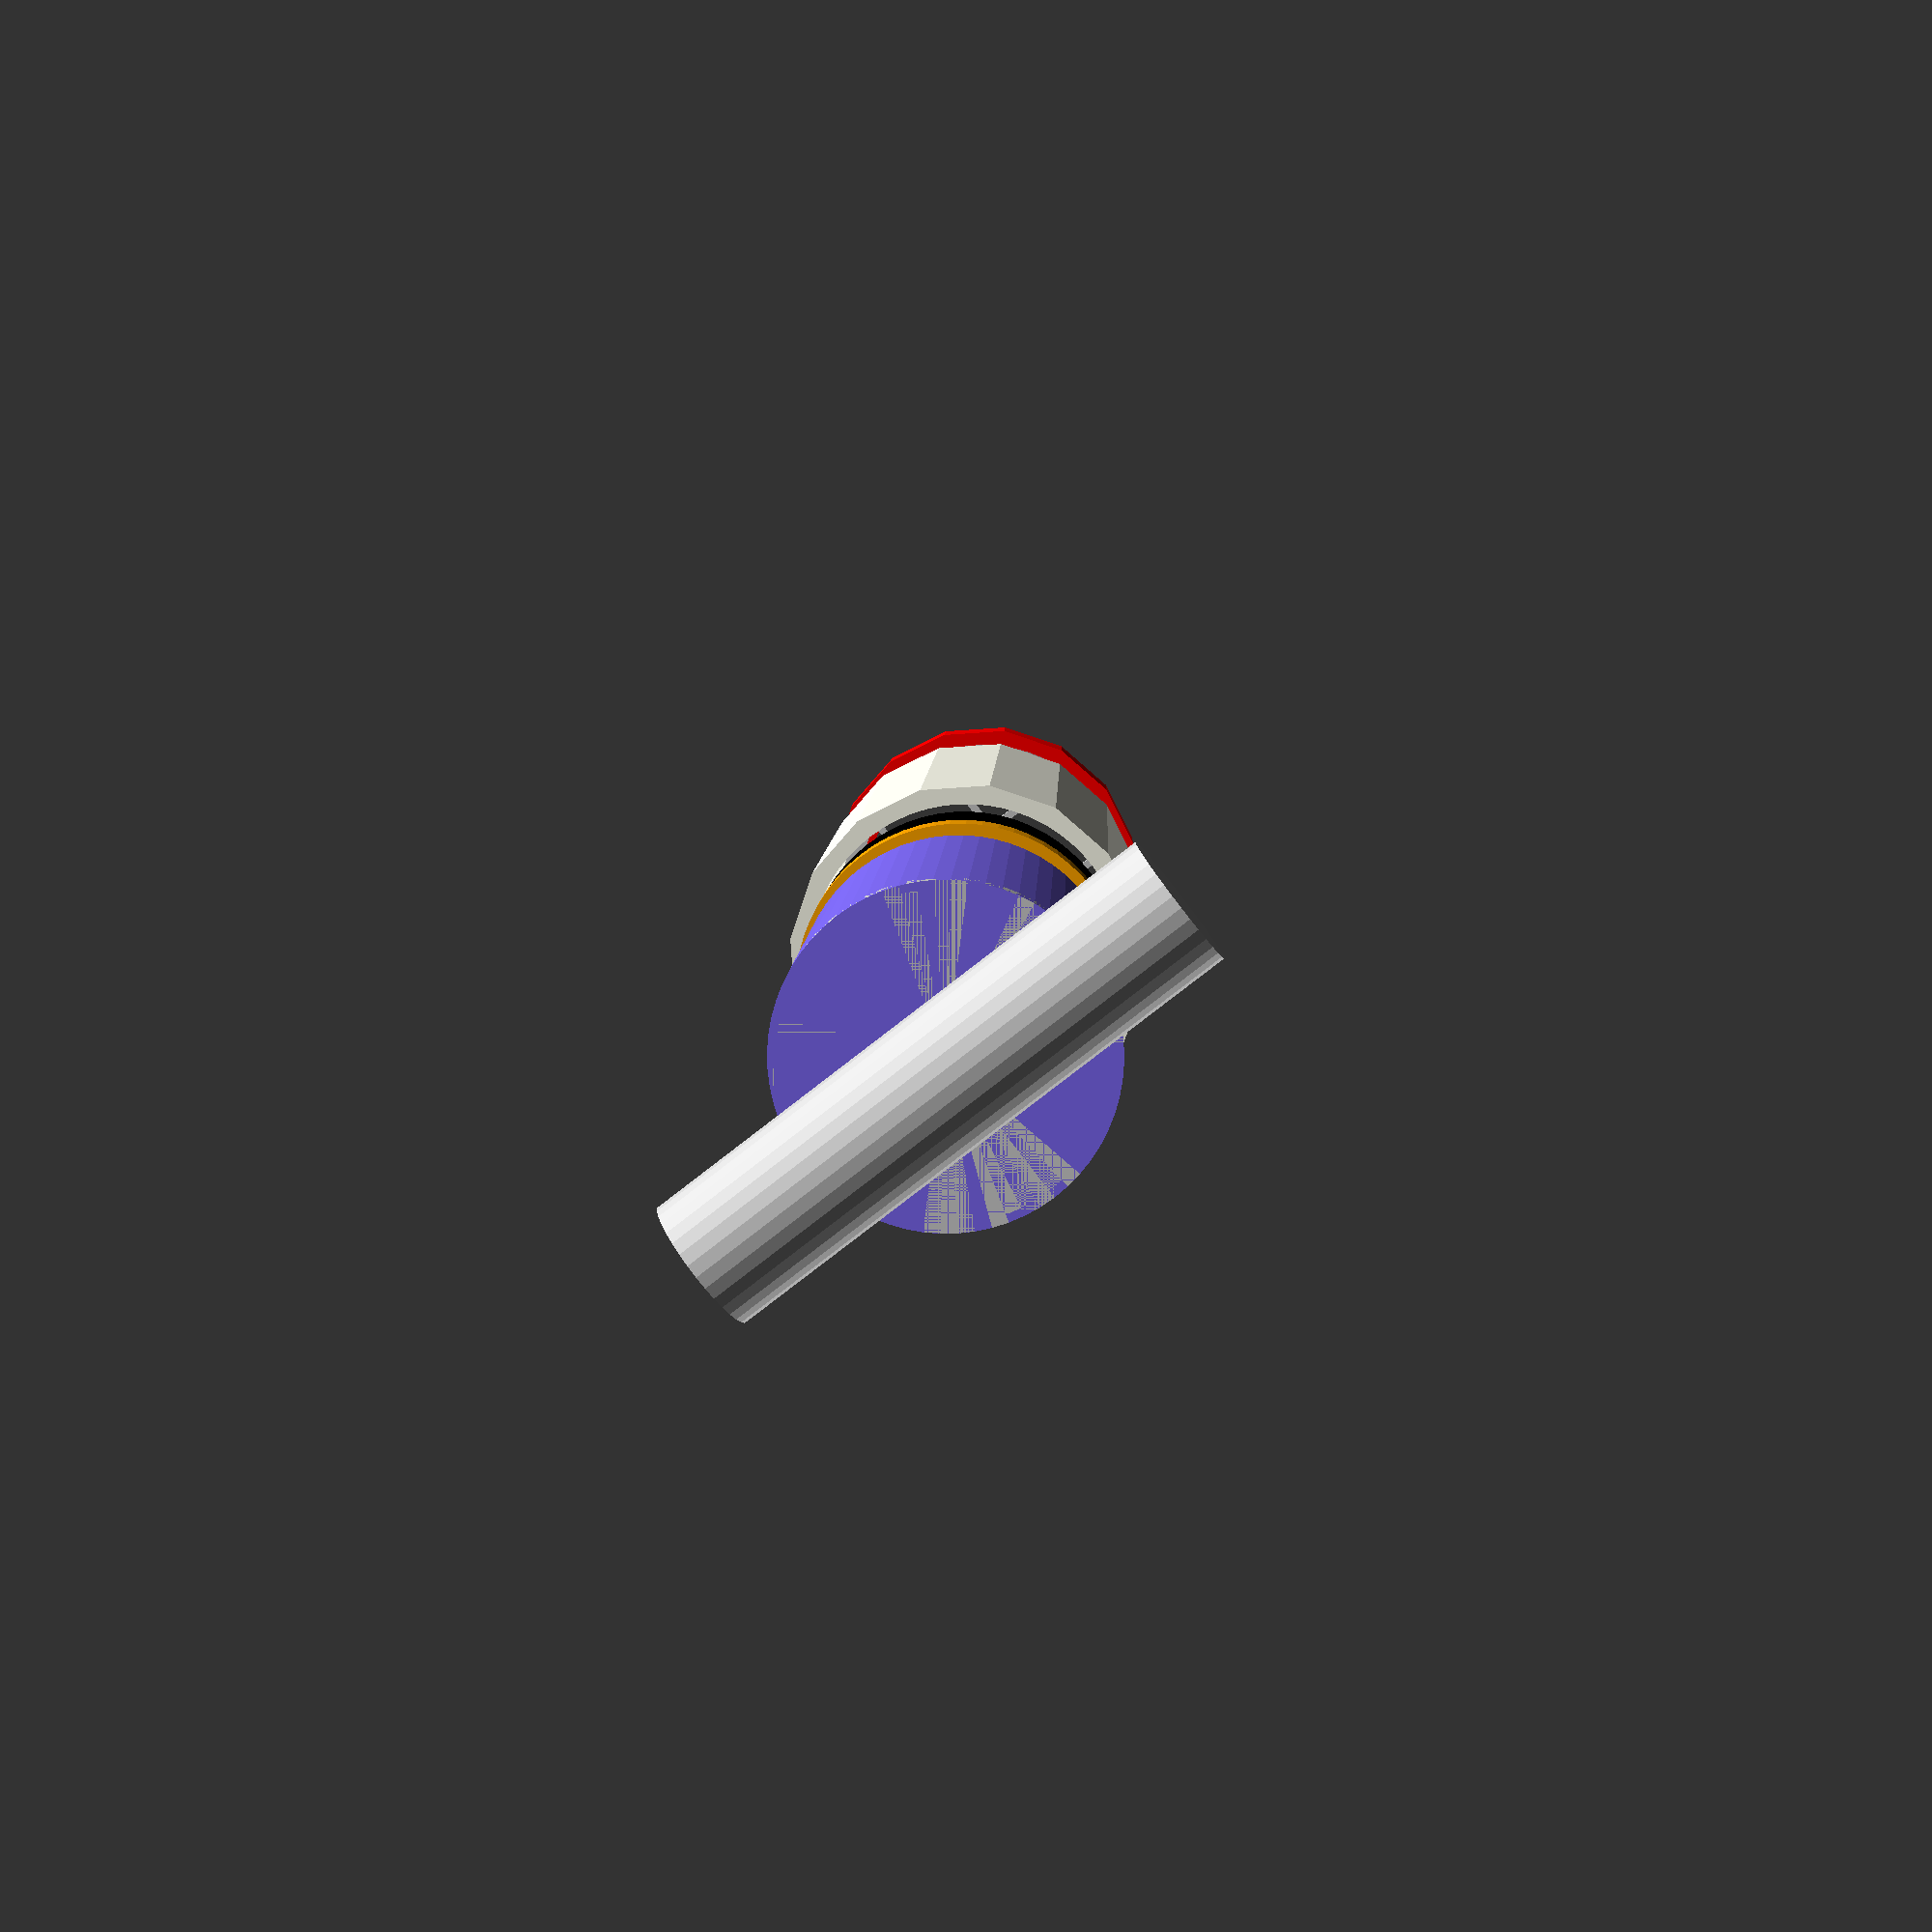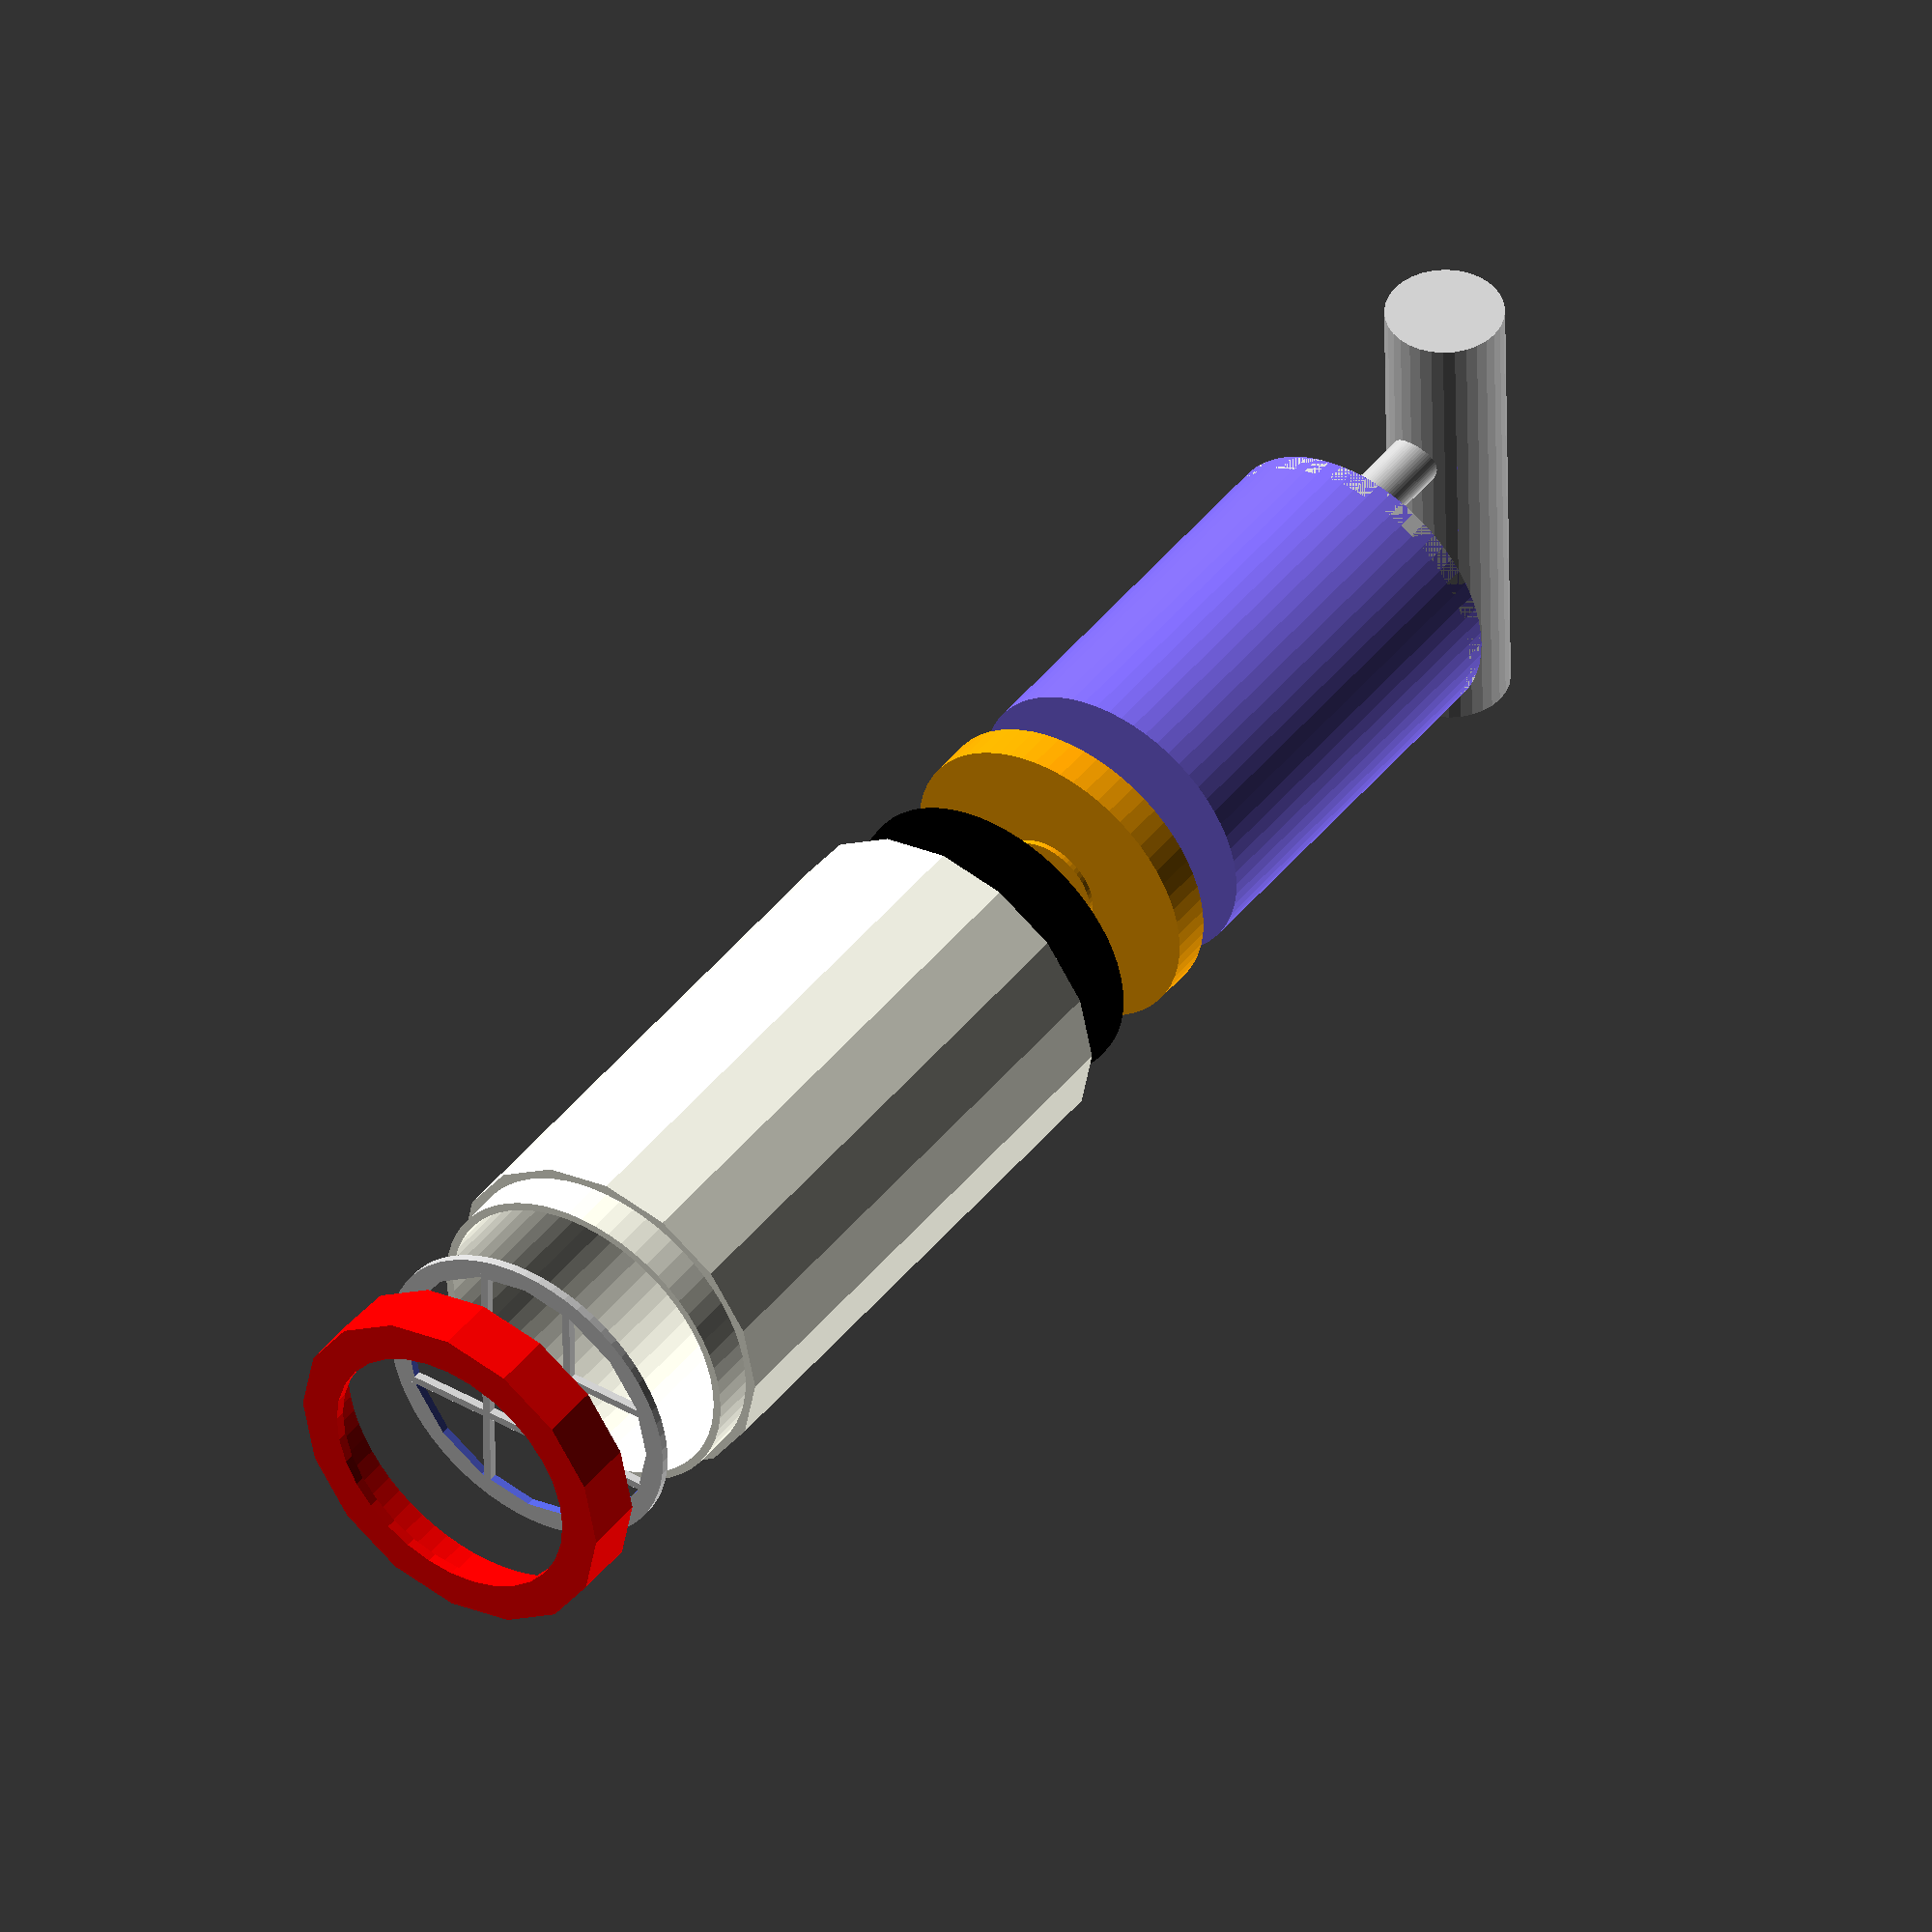
<openscad>
//Juicer
 //All parameters for the design are in inches


//Upper section/Piston

//color("DarkMagenta")
//handle for squeezing (2.9cm radius  gripping)
union(){
union(){
translate([-2.36,0,14.5]){
union(){
rotate([0,90,0]){
//handle for the piston    
    cylinder(h = 4.72, r = 0.57, $fn=32);
}
translate([1.4,0,-1.6]){
//cylinder holdig handle to the piston
cylinder(h = 1.2, r = 0.25, $fn=64);        
}
translate([3.2,0,-1.6]){
//cylinder holdig handle to the piston
cylinder(h = 1.2, r = 0.25, $fn=64);        
}
}

translate([2.36,0,-1.7]){
//cylinder top cover
cylinder(h = 0.2, r = 1.45, $fn=64);
}
}
}

color("MediumSlateBlue")
  //outer case of the piston
translate([0,0,9]){
//hole that mate with the cushion supporter
difference(){
    //knode inside the piston  
    union(){
    translate([0,0,0.01]){
          cylinder(h=0.6, r=0.6, $fn=32);
      }
  difference(){
      //Actual piston    
      cylinder(h = 4, r = 1.45, $fn=64);          
      //inner piston wall, cylinder shape
      translate([0,0,0.1]){
      //hollow inside piston
       cylinder(h = 5, r = 1.38, $fn=64);
      }
}
}
  translate([0,0,-0.01]){
          cylinder(h=0.6, r=0.51, $fn=64);
      }
  }
  }
  }



color("Ivory")

//Module cyndrical section

//Center section Cylinder
difference(){
translate([0,0,0.39]){
difference(){
difference(){
    //outer case of the cylinder
    cylinder(h = 5.91, r = 1.69, $fn=16);
    //inner smooth part of the cylinder
    translate([0,0,-0.05]){
    cylinder(h = 6.0, r = 1.5, $fn=64);
    }
}
}
}

//Outer trade maker section
translate([0,0,0.38]){
    difference(){
difference(){
    //outer case of the cylinder
    cylinder(h = 0.42, r = 2);
    //inner smooth part of the cylinder
    translate([0,0,-0.2]){
    cylinder(h = 1, r = 1.58, $fn=64);
    }
}
}
}
}



color("Orange")
//Cushion
translate([0,0,8]){
difference(){
    //sponge
%cylinder(h=0.39, r=1.5, $fn=64);
    //Hole
translate([0,0,-0.05]){
%cylinder(h=0.5, r=0.5, $fn=64);
}
}
}

color("Black")
translate([0,0,7]){
//Cushion supporter
union(){
    //lower plate of the cushion supporter
cylinder(h=0.1, r=1.49, $fn=64);
    //male part of the cushion supporter
    translate([0,0,0.1]){
    cylinder(h=0.6, r=0.5, $fn=64);
    }
}
}


//Filter section
//round cylinder of the filter
translate([0,0,-0.5]){
difference(){    
   //Outside the filter
    cylinder(h = 0.08, r = 1.57,center = true, $fn=64);
  //Inside the filter
    cylinder(h = 0.79, r = 1.38, center = true, $fn=16);
}//end of the filter


//crossing rods of the filter
union(){
    translate([0,-0.47,0]){
    cube([2.76,0.08,0.08], center = true);}
    translate([0,0.47,0]){
    cube([2.76,0.08,0.08], center = true);}
    rotate([0,0,90]){
    translate([0,0.47,0]){
    cube([2.76,0.08,0.08], center = true);
     }
         translate([0,-0.47,0]){
    cube([2.76,0.08,0.08], center = true);
      }
        }
    }
}
        
color("Red")
        
//Module filter retainer
//All parameters are in inches
     
//mfuniko wa chini/holder ya filter
translate([0,0,-1.5]){
difference(){
difference(){
    //mfuniko kasha
    cylinder(h = 0.59, r = 1.69,center = true, $fn=16);
    //inner side of the mfuniko where it mate with the cylinder and where the trades are/ smooth part
    translate([0,0,0.1]){
    cylinder(h = 0.59, r = 1.59, center = true, $fn=64);
    }
}
//hole to the mfuniko opening where it allows filted material to be discharged to
translate([0,0,-0.25]){
cylinder(h = 0.15, r = 1.3, center = true, $fn=32);
}
}
}//end of module filter retainer

</openscad>
<views>
elev=353.3 azim=142.3 roll=1.5 proj=p view=wireframe
elev=316.2 azim=270.8 roll=215.2 proj=o view=wireframe
</views>
